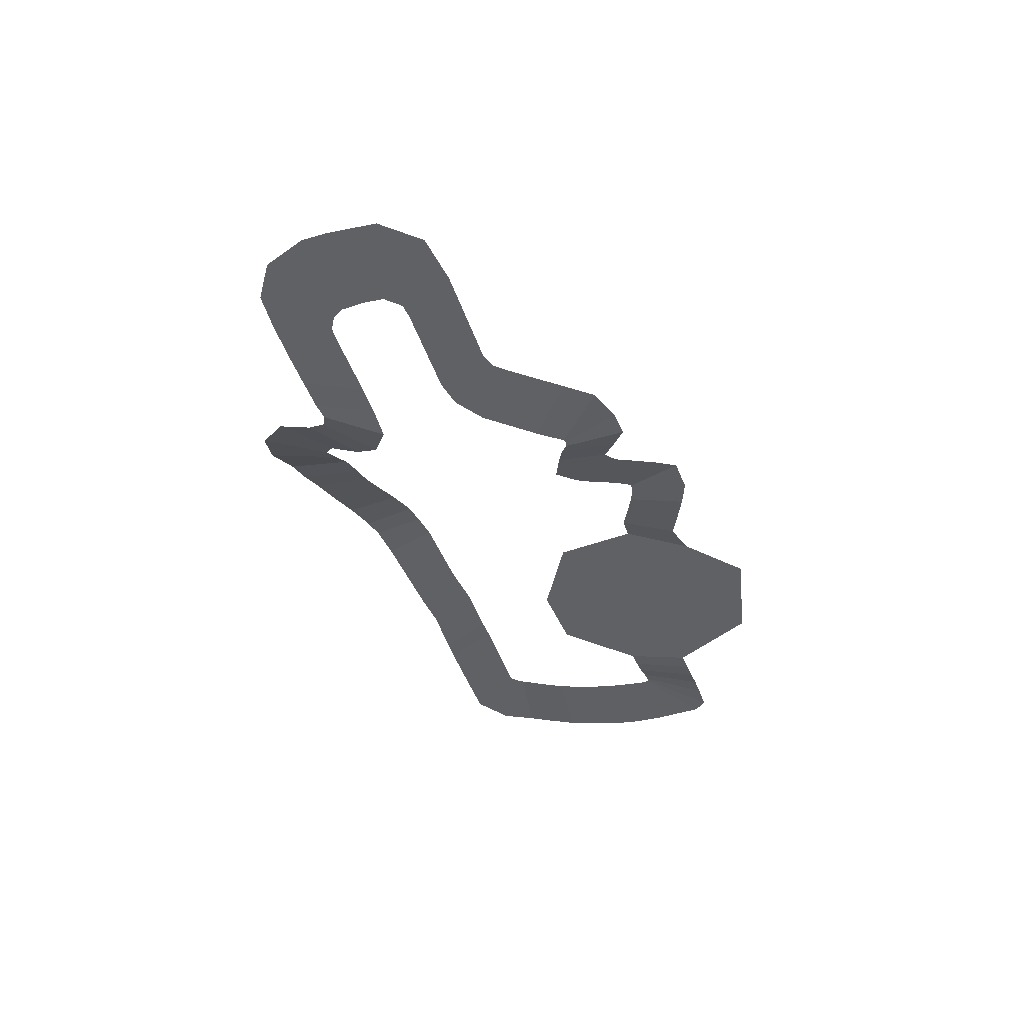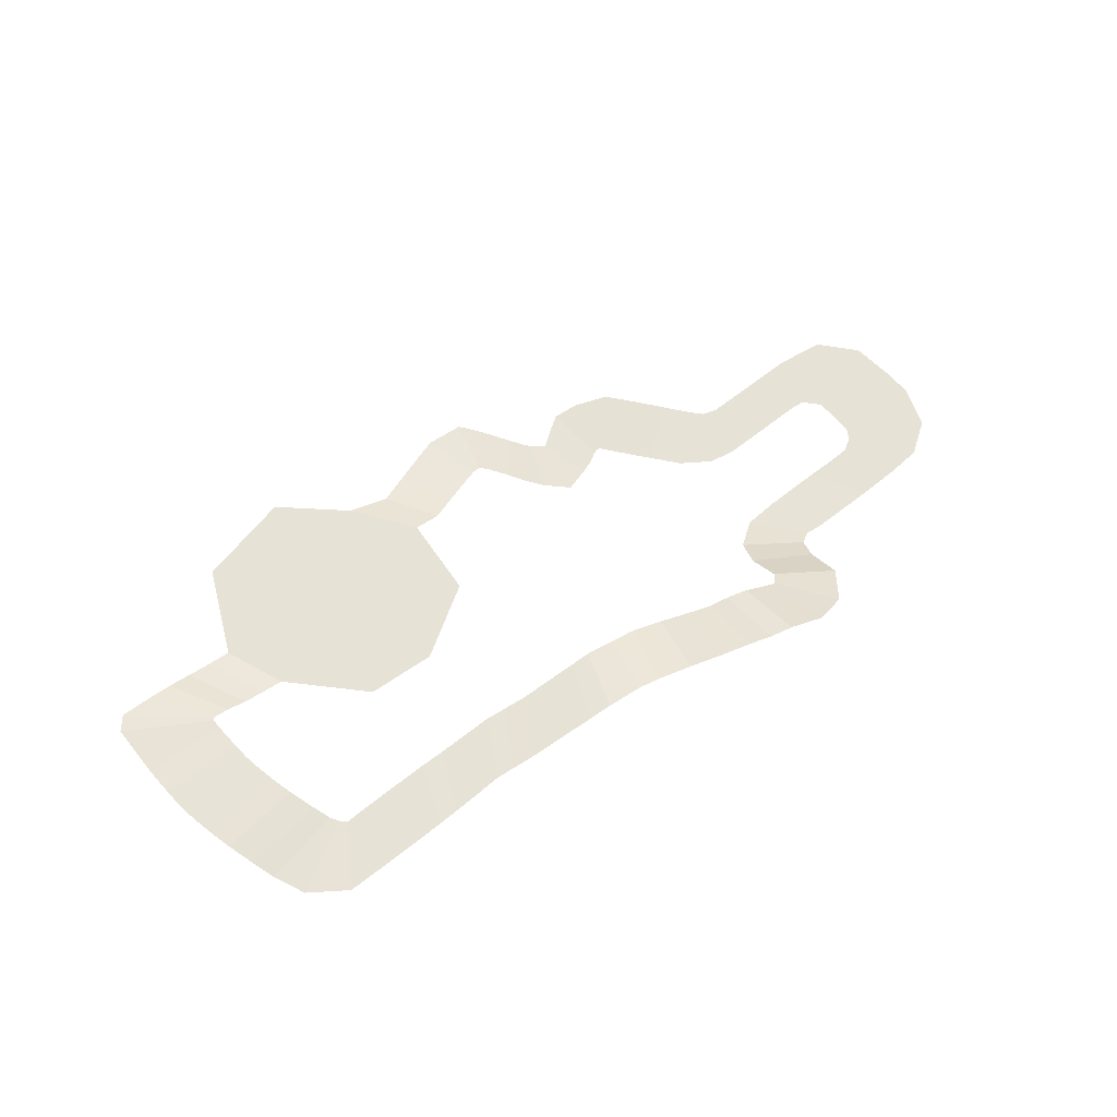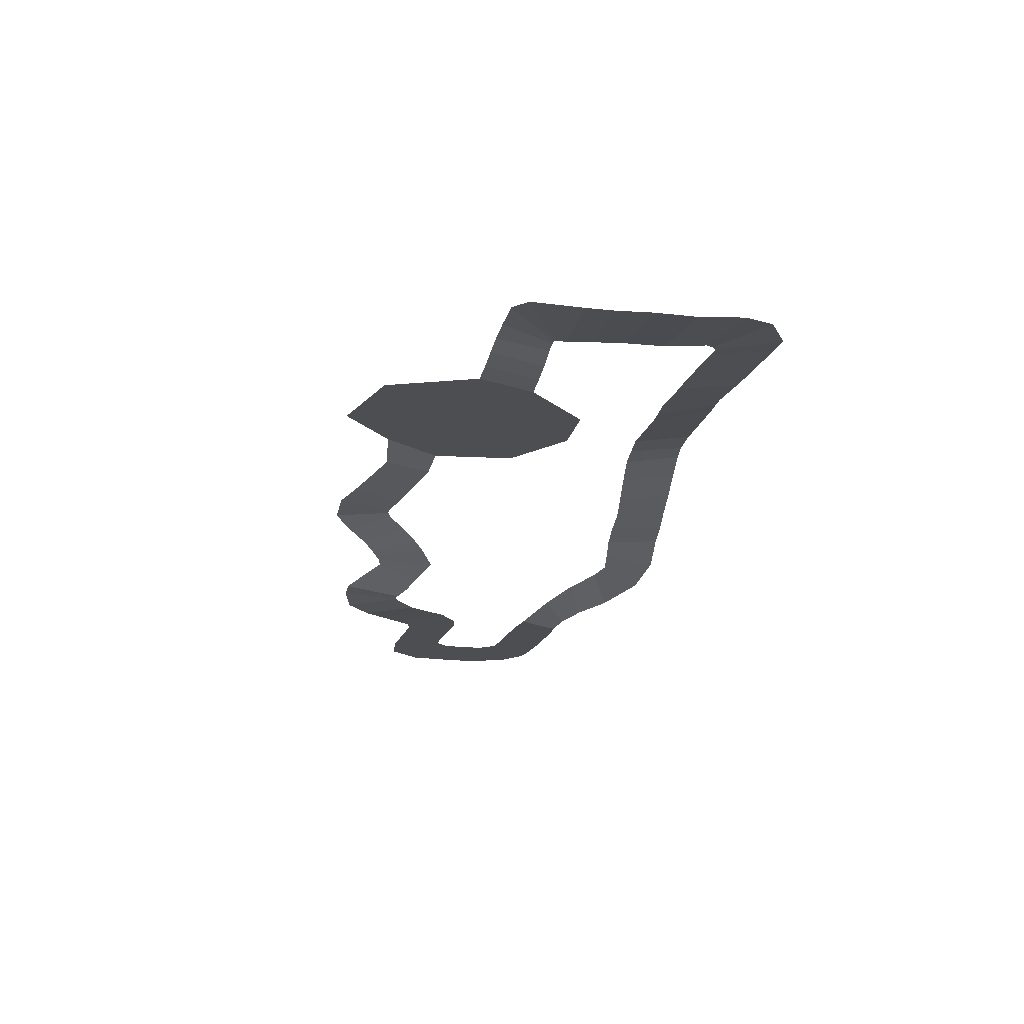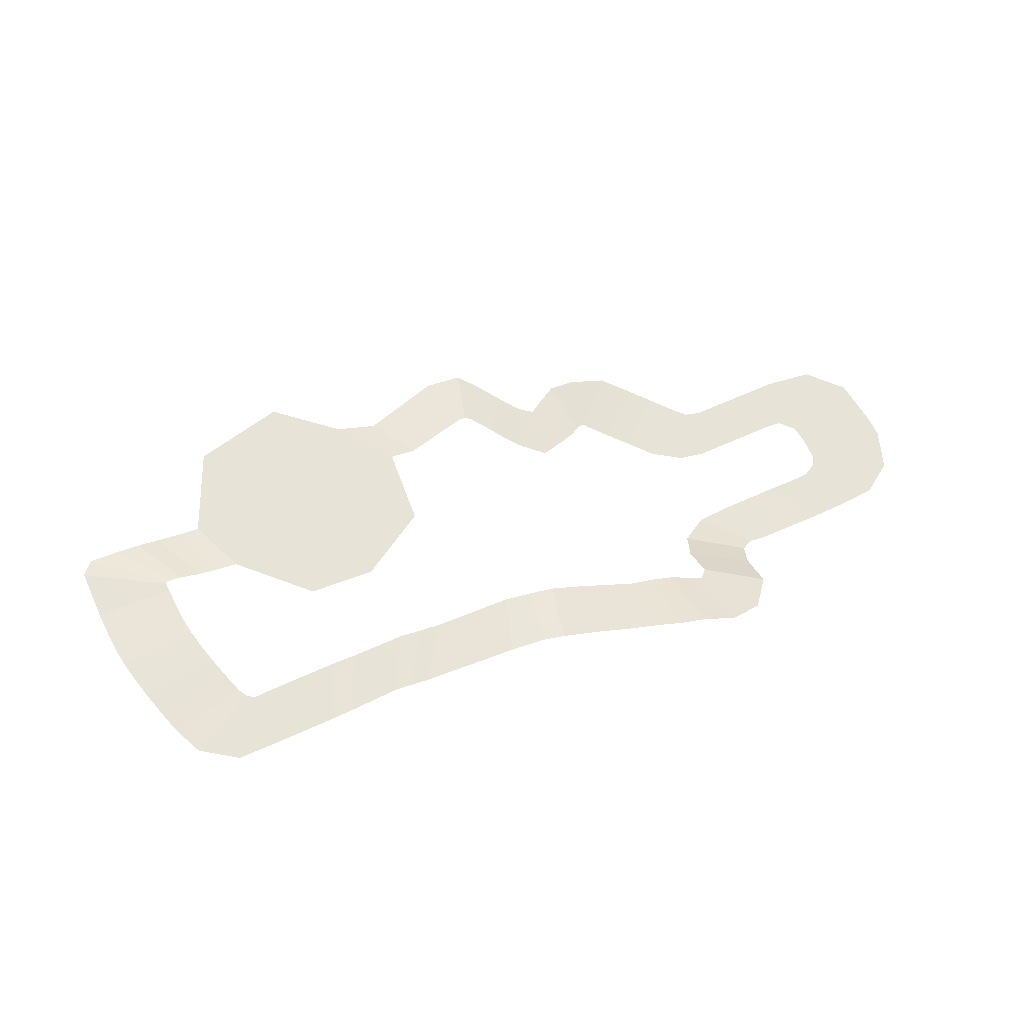
<metadata>
{"format":"obj","ext":"obj","renderer":"f3d","projection":"perspective","resolution":1024,"background":"white","views":[{"elev":-46.6,"azim":-71.4,"up":"+Y"},{"elev":63.4,"azim":141.1,"up":"+Y"},{"elev":-16.6,"azim":76.0,"up":"+Y"},{"elev":62.3,"azim":155.1,"up":"+Y"}]}
</metadata>
<code>
o BezierCurve.001_CUBezierCurve.001
v 28.35 20.25 13.19
v 19.33 20.21 3.923
v 9.977 20.21 3.281
v 0.02126 20.21 9.314
v -0.9298 20.01 20.72
v 4.923 20.02 29.03
v 26.22 20.21 33.29
v 31.58 20.25 21.43
v 34.8 20.8 21.43
v 31.27 20.94 13.19
v 37.91 21.55 21.43
v 34.1 21.79 13.19
v 40.91 22.3 21.43
v 36.83 22.98 13.19
v 44.14 22.96 21.35
v 38.41 23.35 13.22
v 50.02 23.82 19.32
v 39.26 23.48 12.9
v 39.04 23.45 13.23
v 48.41 23.54 21.25
v 50.05 23.72 12.09
v 39.23 23.46 11.68
v 49.86 23.84 8.008
v 39.06 23.84 7.97
v 49.67 24.06 5.308
v 38.89 24.06 5.517
v 49.29 24.36 2.687
v 38.54 24.36 3.134
v 48.65 24.64 -0.4571
v 37.96 24.64 0.2773
v 47.88 25 -3.673
v 37.26 25 -2.645
v 46.76 25.82 -7.887
v 36.25 25.82 -6.475
v 45.86 26.5 -11.1
v 35.42 26.5 -9.396
v 43.95 26.76 -15.58
v 34.78 26.6 -10.48
v 39.06 26.65 -19.02
v 33.91 26.6 -11.26
v 34.96 26.64 -19.07
v 32.16 26.64 -11.22
v 32.94 26.64 -19.09
v 29.46 26.64 -11.2
v 29.9 26.64 -19.09
v 26.7 26.64 -11.2
v 27.06 26.64 -19.09
v 24.12 26.64 -11.2
v 24.58 26.64 -19.09
v 21.61 26.64 -11.2
v 21.91 26.64 -19.04
v 18.46 26.5 -11.25
v 14.86 26.7 -18.82
v 10.84 26.47 -11.27
v 12.63 26.76 -19.07
v 7.954 26.41 -11.61
v 9.973 26.89 -19.43
v 4.961 26.49 -11.98
v -3.037 27.15 -20.38
v -5.713 26.62 -12.43
v -7.977 26.93 -20.81
v -9.446 26.24 -12.92
v -10.98 26.4 -21.32
v -12.85 25.49 -13.23
v -16 24.94 -22.21
v -17.41 23.82 -14.05
v -21.29 22.97 -23.1
v -21.51 22.03 -14.78
v -25.87 21.32 -23.77
v -25.68 20.27 -15.51
v -29.43 19.86 -24.35
v -28.91 18.85 -15.58
v -33.18 18.55 -24.77
v -32.31 17.48 -15.96
v -38.53 15.8 -25.58
v -35.11 15.77 -16.46
v -43.59 13.2 -24.32
v -37.46 14.46 -16.82
v -47.43 10.62 -19.74
v -38.89 13.32 -15.3
v -47.43 8.567 -14.95
v -38.89 10.88 -10.95
v -48.47 7.041 -12.16
v -40.52 8.263 -7.174
v -50.47 6.077 -11.07
v -44.91 5.761 -4.095
v -52.74 6.06 -11.36
v -49.51 5.761 -3.833
v -57.35 5.912 -11.36
v -53.7 5.761 -3.833
v -62.15 5.773 -11.36
v -58.06 5.761 -3.833
v -68.06 5.773 -11.28
v -62.01 5.761 -3.912
v -73.04 5.773 -10.96
v -64.98 5.761 -3.835
v -77.69 5.773 -7.87
v -66.82 5.761 -2.756
v -79.84 5.773 -2.025
v -67.65 5.761 -1.374
v -79.84 5.773 1.592
v -67.79 5.761 1.912
v -79.17 5.773 8.35
v -67.52 5.761 4.73
v -74.71 5.773 13.37
v -65.6 5.761 6.803
v -67.9 5.773 14.33
v -63.5 5.761 7.009
v -64.16 5.773 14.33
v -60.1 5.761 7.009
v -59.59 5.773 14.33
v -55.94 5.761 7.009
v -54.1 5.773 14.33
v -50.95 5.761 7.009
v -52.02 5.773 14.97
v -47.35 5.761 7.763
v -50.77 5.773 16.3
v -43.37 5.761 10.53
v -47.71 5.773 20.16
v -40.59 5.648 14.03
v -45.15 5.778 23.37
v -38.27 5.529 16.96
v -41.9 6.212 26.91
v -35.31 6.079 20.18
v -36.84 6.945 28.39
v -34.79 6.197 20.38
v -33.08 7.255 28.56
v -33.98 6.237 20.12
v -30.19 8.541 26.44
v -32.46 6.981 19.06
v -27.53 9.768 24.32
v -30.05 8.164 17.87
v -26.46 10.23 24.69
v -25.99 9.832 16.17
v -25.52 10.61 25.3
v -22.63 11.28 18.35
v -24.71 10.99 25.94
v -20.64 12.39 20.09
v -23.08 12.01 27.51
v -18.78 13.44 22.19
v -20.36 13.35 30.55
v -16.45 14.63 24.64
v -17.74 14.63 32.98
v -15.59 14.95 25.19
v -12.39 15.53 33.04
v -14.56 15.17 25.14
v -8.624 16.15 31.61
v -11.99 15.84 24.2
v -4.471 17.26 29.81
v -8.214 17.28 22.55
v -0.6995 18.39 28.11
v -4.786 18.67 21
v -0.376 26.55 -12.21
v 3.468 27.02 -19.9
v 2.293 26.52 -12.09
v 0.2152 27.09 -20.14
v -3.045 26.58 -12.32
v 6.721 26.96 -19.67
v 13.12 20.11 36.36
v 28.35 20.25 13.19
v 19.33 20.21 3.923
v 9.977 20.21 3.281
v 0.02126 20.21 9.314
v -0.9298 20.01 20.72
v 4.923 20.02 29.03
v 26.22 20.21 33.29
v 31.58 20.25 21.43
v -47.71 5.773 20.16
v -40.59 5.648 14.03
v -45.15 5.778 23.37
v -38.27 5.529 16.96
v -41.9 6.212 26.91
v -35.31 6.079 20.18
v -36.84 6.945 28.39
v -34.79 6.197 20.38
v -33.08 7.255 28.56
v -33.98 6.237 20.12
v -30.19 8.541 26.44
v -32.46 6.981 19.06
v -27.53 9.768 24.32
v -30.05 8.164 17.87
v -26.46 10.23 24.69
v -25.99 9.832 16.17
v -25.52 10.61 25.3
v -22.63 11.28 18.35
v -24.71 10.99 25.94
v -20.64 12.39 20.09
v -23.08 12.01 27.51
v -18.78 13.44 22.19
v -20.36 13.35 30.55
v -16.45 14.63 24.64
v -17.74 14.63 32.98
v -15.59 14.95 25.19
v -12.39 15.53 33.04
v -14.56 15.17 25.14
v -8.624 16.15 31.61
v -11.99 15.84 24.2
v -4.471 17.26 29.81
v -8.214 17.28 22.55
v -0.6995 18.39 28.11
v -4.786 18.67 21
v 13.12 20.11 36.36
f 2 1 8 7 159 6 5 4 3
f 8 9 10 1
f 10 9 11 12
f 12 11 13 14
f 14 13 15 16
f 16 15 20 19
f 19 20 17 18
f 18 17 21 22
f 22 21 23 24
f 24 23 25 26
f 26 25 27 28
f 28 27 29 30
f 30 29 31 32
f 32 31 33 34
f 34 33 35 36
f 36 35 37 38
f 38 37 39 40
f 40 39 41 42
f 42 41 43 44
f 44 43 45 46
f 46 45 47 48
f 48 47 49 50
f 50 49 51 52
f 52 51 53 54
f 54 53 55 56
f 56 55 57 58
f 157 156 59 60
f 60 59 61 62
f 62 61 63 64
f 64 63 65 66
f 66 65 67 68
f 68 67 69 70
f 70 69 71 72
f 72 71 73 74
f 74 73 75 76
f 76 75 77 78
f 78 77 79 80
f 80 79 81 82
f 82 81 83 84
f 84 83 85 86
f 86 85 87 88
f 88 87 89 90
f 90 89 91 92
f 92 91 93 94
f 94 93 95 96
f 96 95 97 98
f 98 97 99 100
f 100 99 101 102
f 102 101 103 104
f 104 103 105 106
f 106 105 107 108
f 108 107 109 110
f 110 109 111 112
f 112 111 113 114
f 114 113 115 116
f 116 115 117 118
f 118 117 119 120
f 120 119 121 122
f 122 121 123 124
f 124 123 125 126
f 126 125 127 128
f 128 127 129 130
f 130 129 131 132
f 132 131 133 134
f 134 133 135 136
f 136 135 137 138
f 138 137 139 140
f 140 139 141 142
f 142 141 143 144
f 144 143 145 146
f 146 145 147 148
f 148 147 149 150
f 150 149 151 152
f 152 151 6 5
f 155 158 154 153
f 58 57 158 155
f 153 154 156 157
f 147 145 194 196
f 120 122 171 169
f 138 140 189 187
f 3 4 163 162
f 121 119 168 170
f 139 137 186 188
f 4 5 164 163
f 130 132 181 179
f 148 150 199 197
f 131 129 178 180
f 149 147 196 198
f 122 124 173 171
f 6 159 202 165
f 140 142 191 189
f 123 121 170 172
f 141 139 188 190
f 7 8 167 166
f 132 134 183 181
f 150 152 201 199
f 159 7 166 202
f 133 131 180 182
f 151 149 198 200
f 124 126 175 173
f 142 144 193 191
f 6 151 200 165
f 125 123 172 174
f 143 141 190 192
f 134 136 185 183
f 135 133 182 184
f 152 5 164 201
f 126 128 177 175
f 144 146 195 193
f 127 125 174 176
f 145 143 192 194
f 136 138 187 185
f 137 135 184 186
f 1 2 161 160
f 128 130 179 177
f 146 148 197 195
f 2 3 162 161
f 129 127 176 178

</code>
